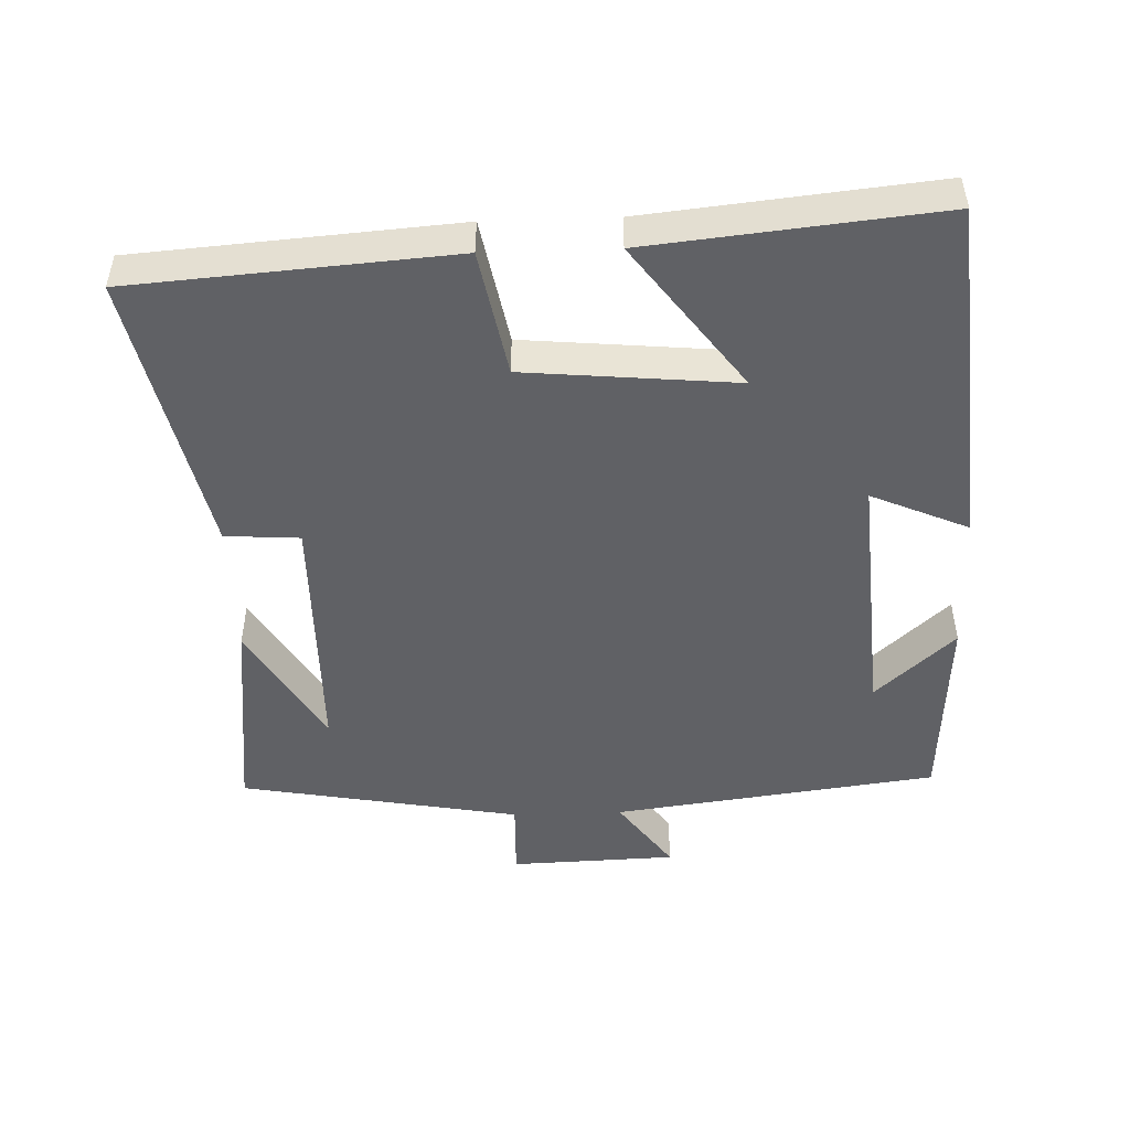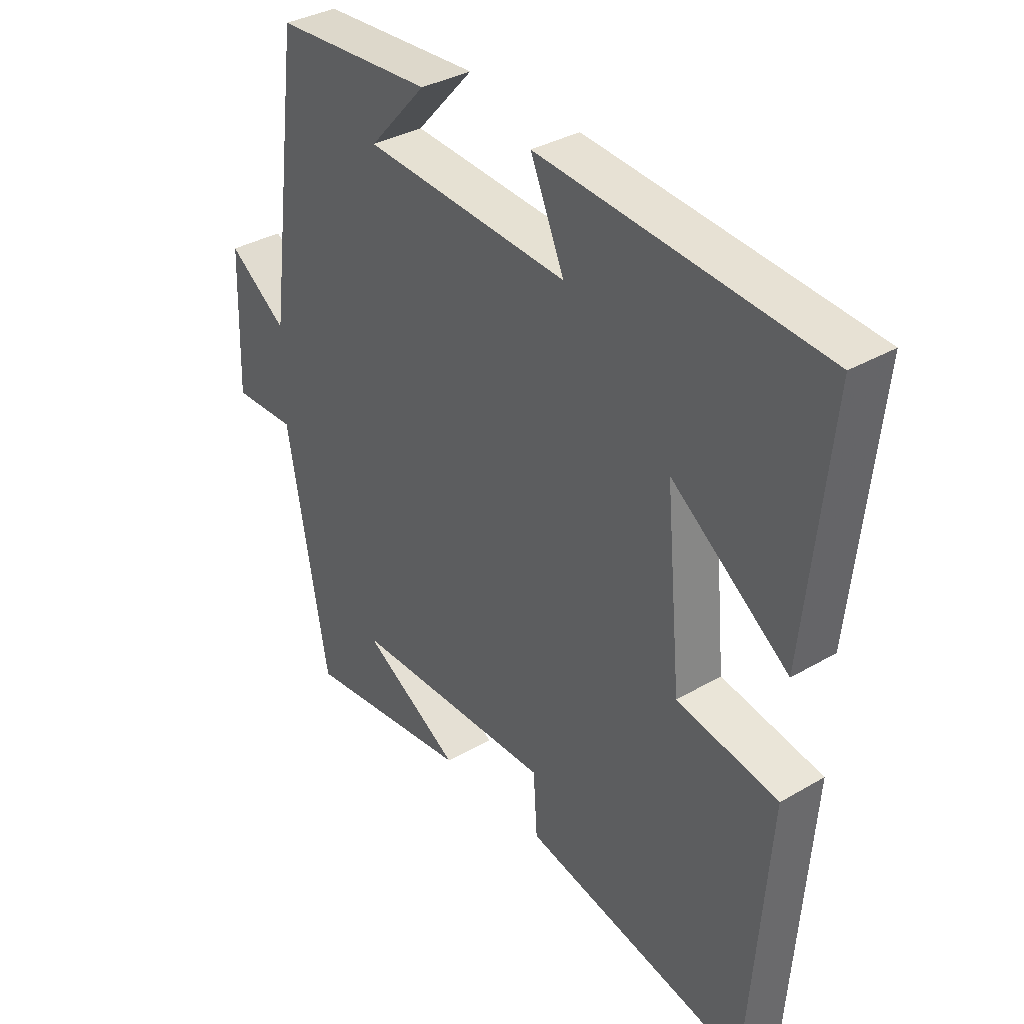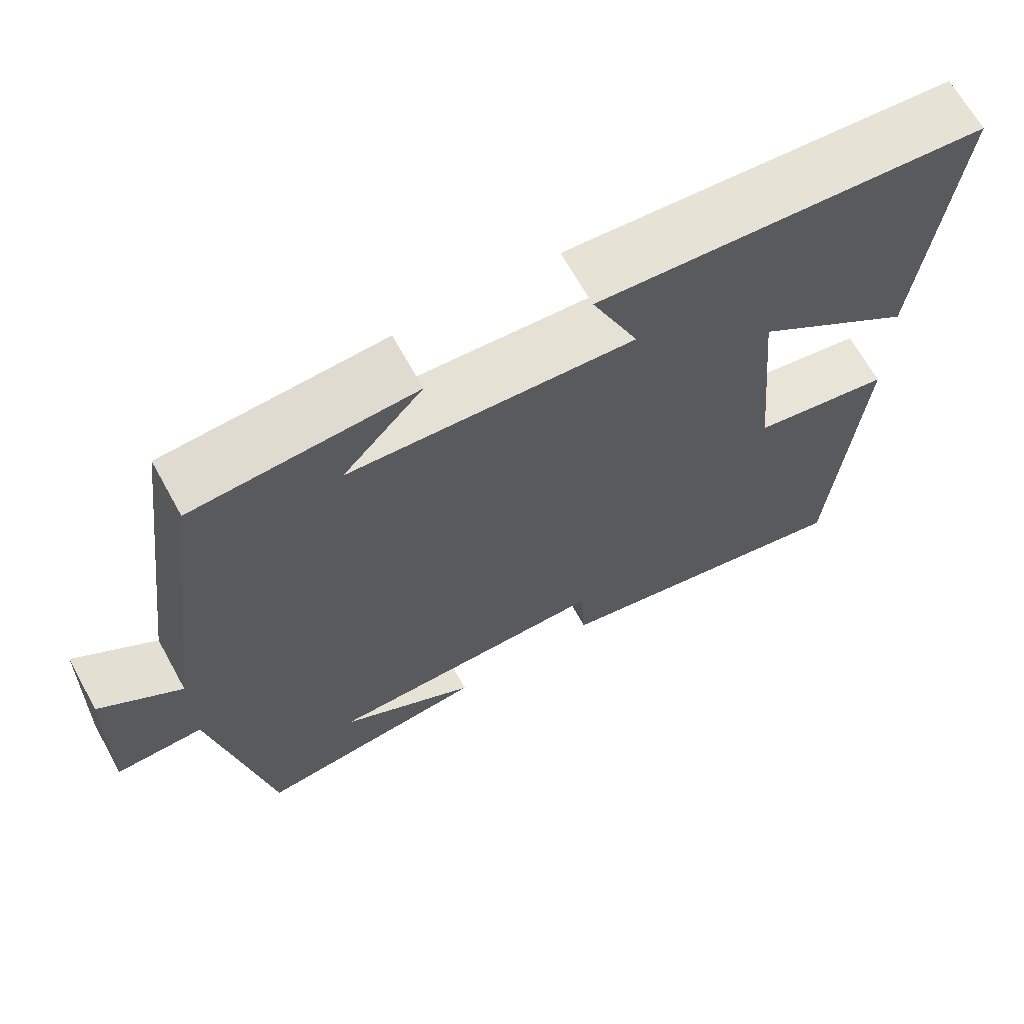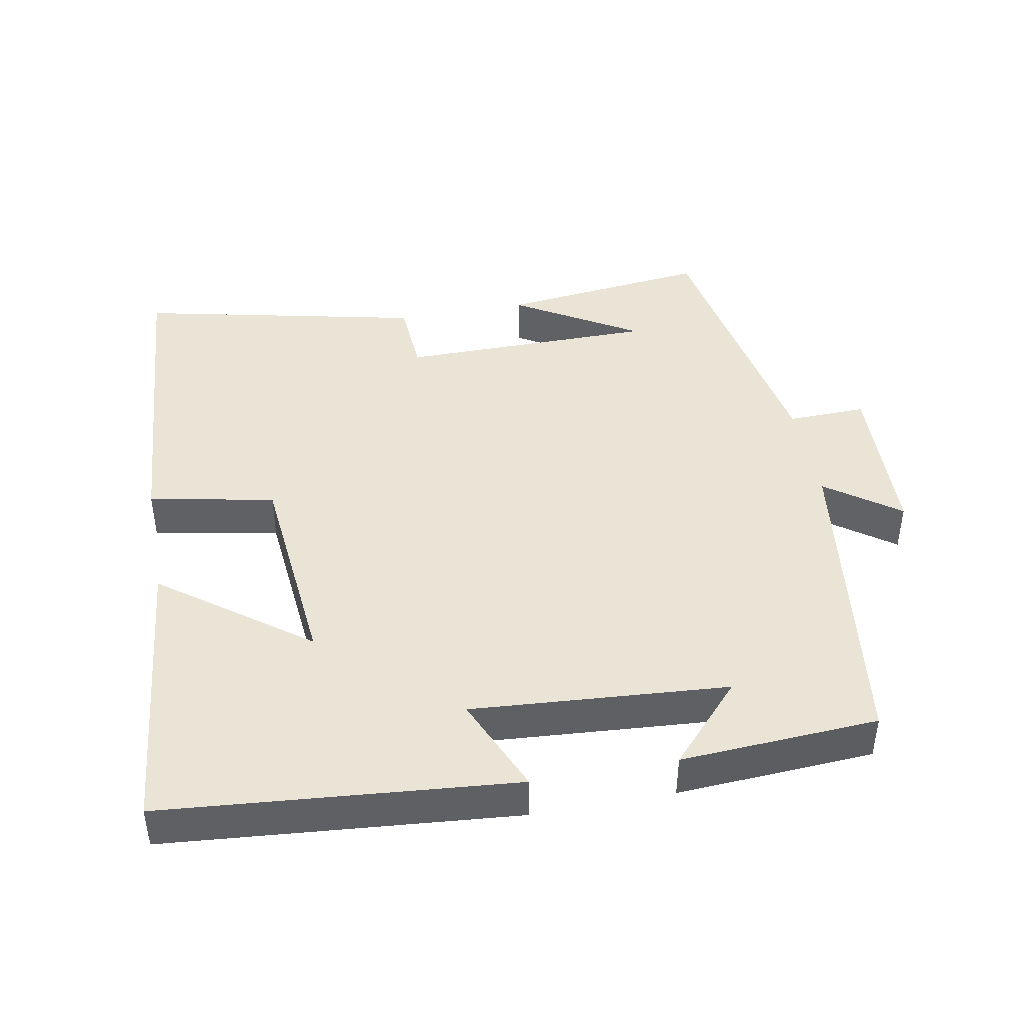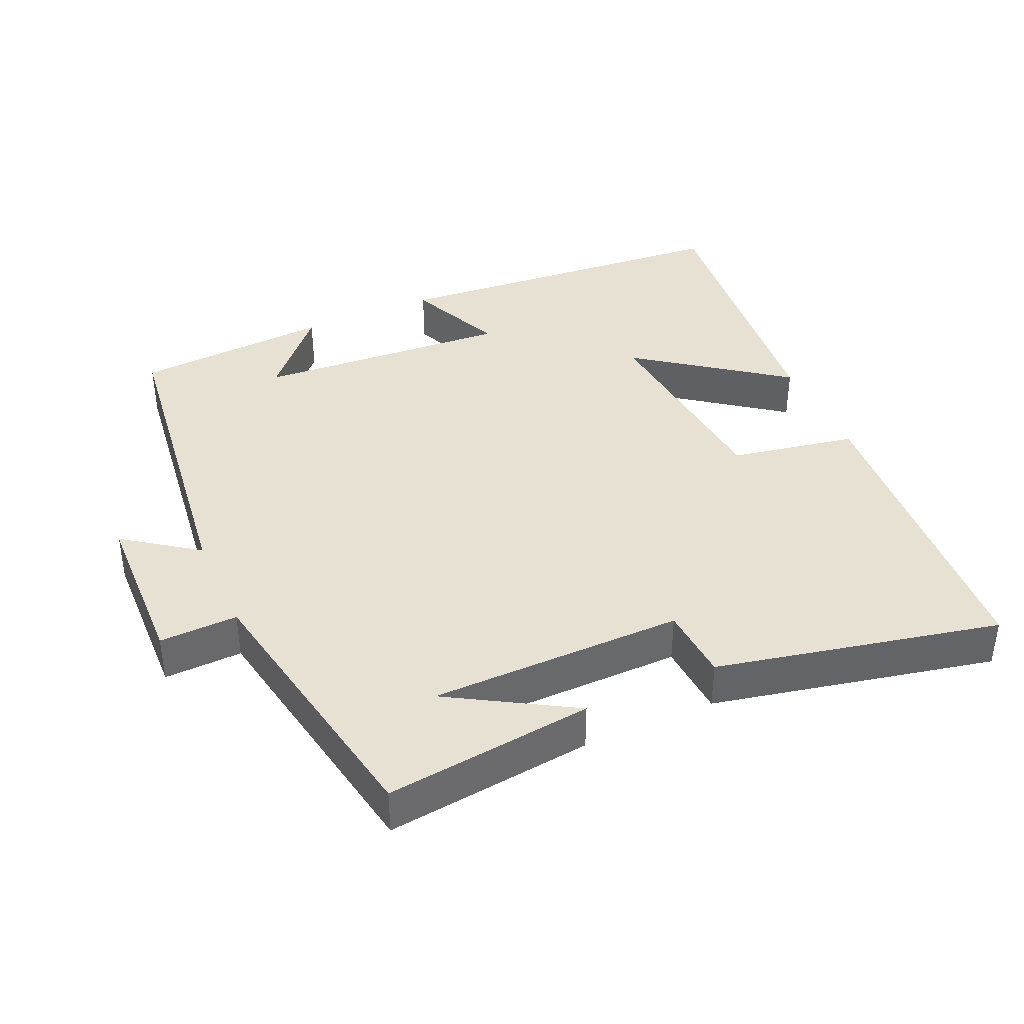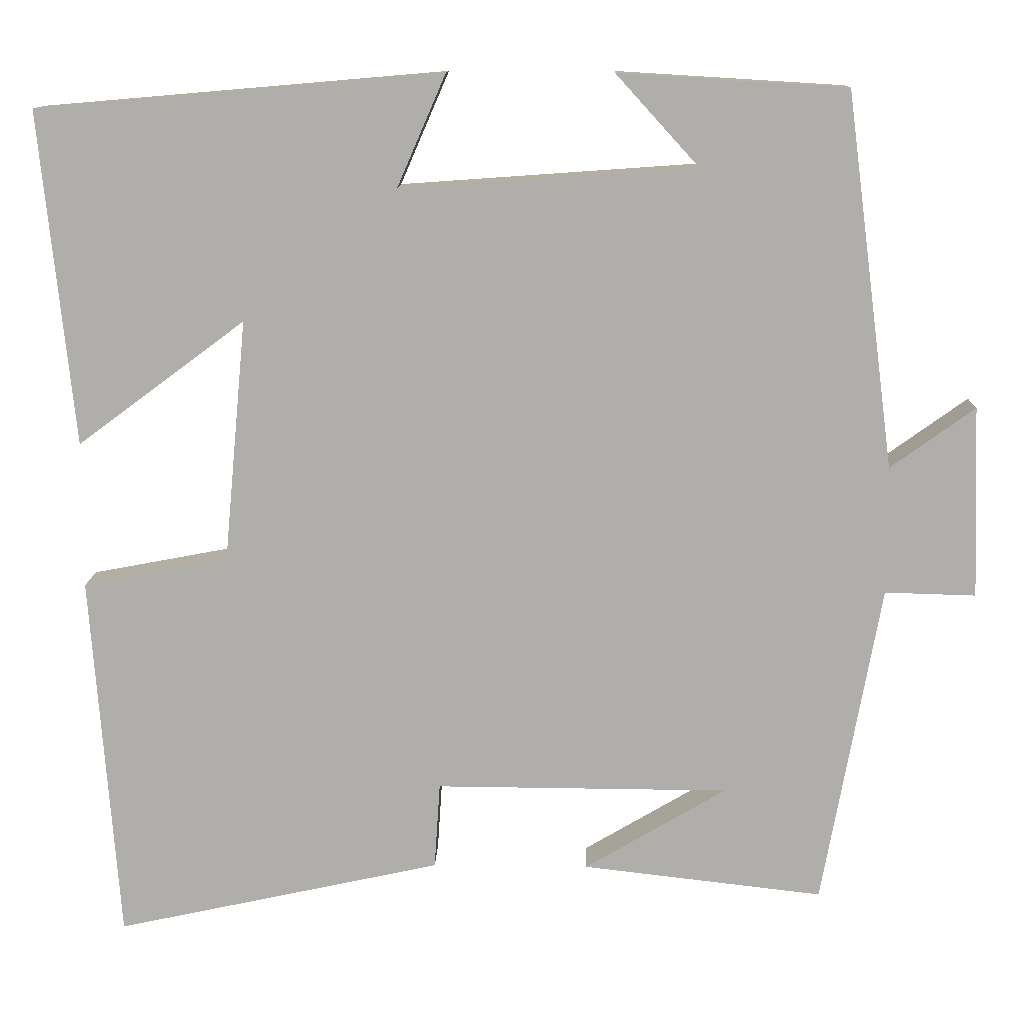
<metadata>
{"format":"obj","ext":"obj","renderer":"f3d","projection":"perspective","resolution":1024,"background":"white","views":[{"elev":-48.8,"azim":-88.0,"up":"+Y"},{"elev":34.9,"azim":-128.0,"up":"+Z"},{"elev":67.1,"azim":151.0,"up":"+Z"},{"elev":43.6,"azim":-10.5,"up":"+Y"},{"elev":39.4,"azim":155.8,"up":"+Y"},{"elev":12.1,"azim":1.7,"up":"+Z"}]}
</metadata>
<code>
v -0.542 0.07 0.457
v -0.043 0.07 0.5
v -0.103 0.07 0.362
v 0.261 0.07 0.388
v 0.159 0.07 0.5
v 0.44 0.07 0.483
v 0.5 0.07 0.022
v 0.604 0.07 0.097
v 0.612 0.07 -0.139
v 0.5 0.07 -0.136
v 0.428 0.07 -0.534
v 0.131 0.07 -0.5
v 0.306 0.07 -0.396
v -0.056 0.07 -0.394
v -0.063 0.07 -0.5
v -0.466 0.07 -0.588
v -0.5 0.07 -0.134
v -0.321 0.07 -0.1
v -0.293 0.07 0.2
v -0.5 0.07 0.046
v -0.542 0 0.457
v -0.043 0 0.5
v -0.103 0 0.362
v 0.261 0 0.388
v 0.159 0 0.5
v 0.44 0 0.483
v 0.5 0 0.022
v 0.604 0 0.097
v 0.612 0 -0.139
v 0.5 0 -0.136
v 0.428 0 -0.534
v 0.131 0 -0.5
v 0.306 0 -0.396
v -0.056 0 -0.394
v -0.063 0 -0.5
v -0.466 0 -0.588
v -0.5 0 -0.134
v -0.321 0 -0.1
v -0.293 0 0.2
v -0.5 0 0.046
f 1 2 3
f 20 1 3
f 19 20 3
f 18 19 3 4
f 16 17 18
f 15 16 18
f 14 15 18
f 13 14 18 4
f 11 12 13
f 10 11 13 4
f 7 8 9 10
f 7 10 4
f 6 7 4
f 4 5 6
f 23 22 21
f 23 21 40
f 23 40 39
f 24 23 39 38
f 38 37 36
f 38 36 35
f 38 35 34
f 24 38 34 33
f 33 32 31
f 24 33 31 30
f 30 29 28 27
f 24 30 27
f 24 27 26
f 26 25 24
f 1 21 22 2
f 2 22 23 3
f 3 23 24 4
f 4 24 25 5
f 5 25 26 6
f 6 26 27 7
f 7 27 28 8
f 8 28 29 9
f 9 29 30 10
f 10 30 31 11
f 11 31 32 12
f 12 32 33 13
f 13 33 34 14
f 14 34 35 15
f 15 35 36 16
f 16 36 37 17
f 17 37 38 18
f 18 38 39 19
f 19 39 40 20
f 20 40 21 1

</code>
